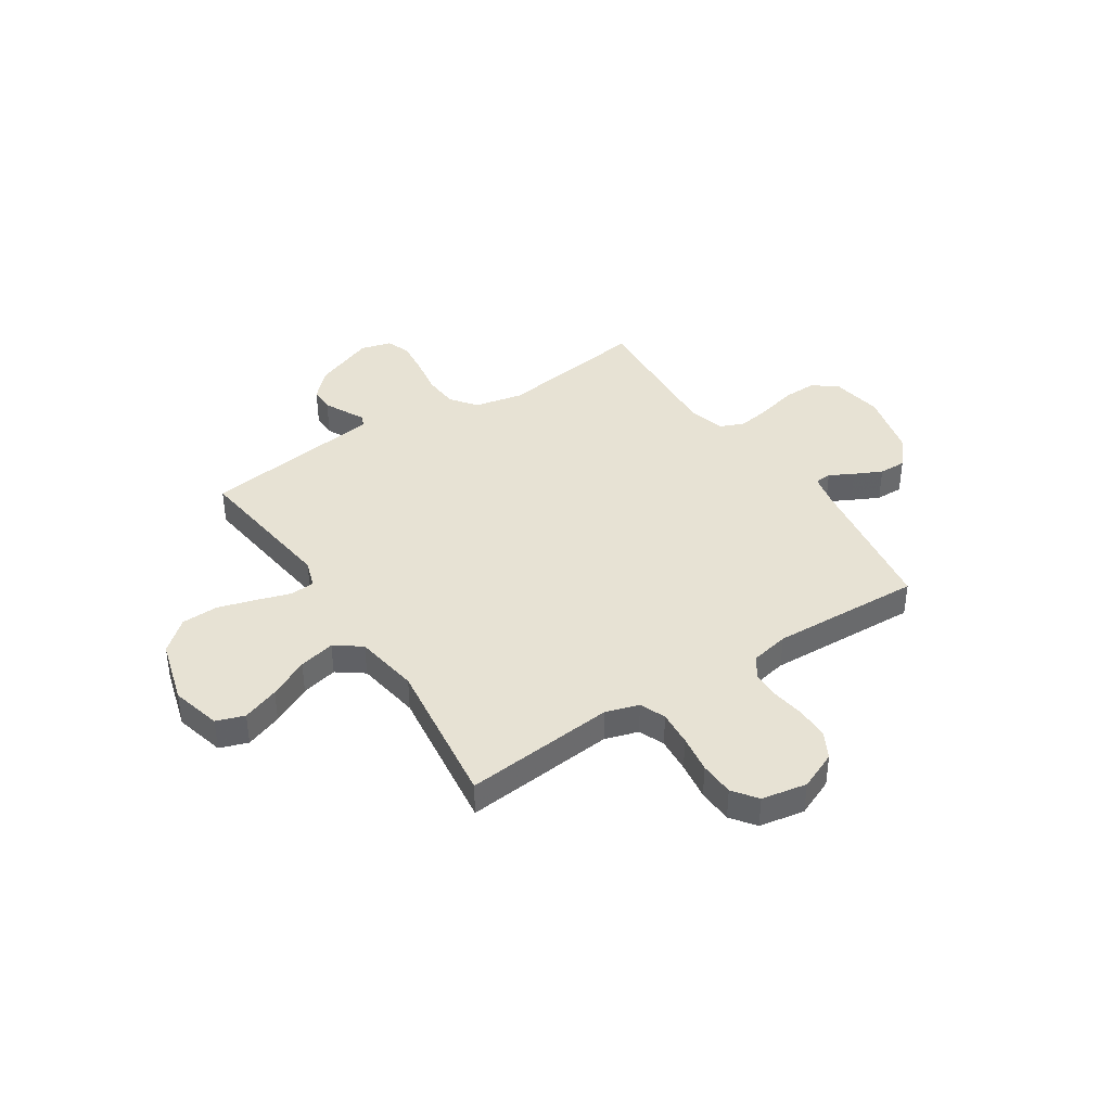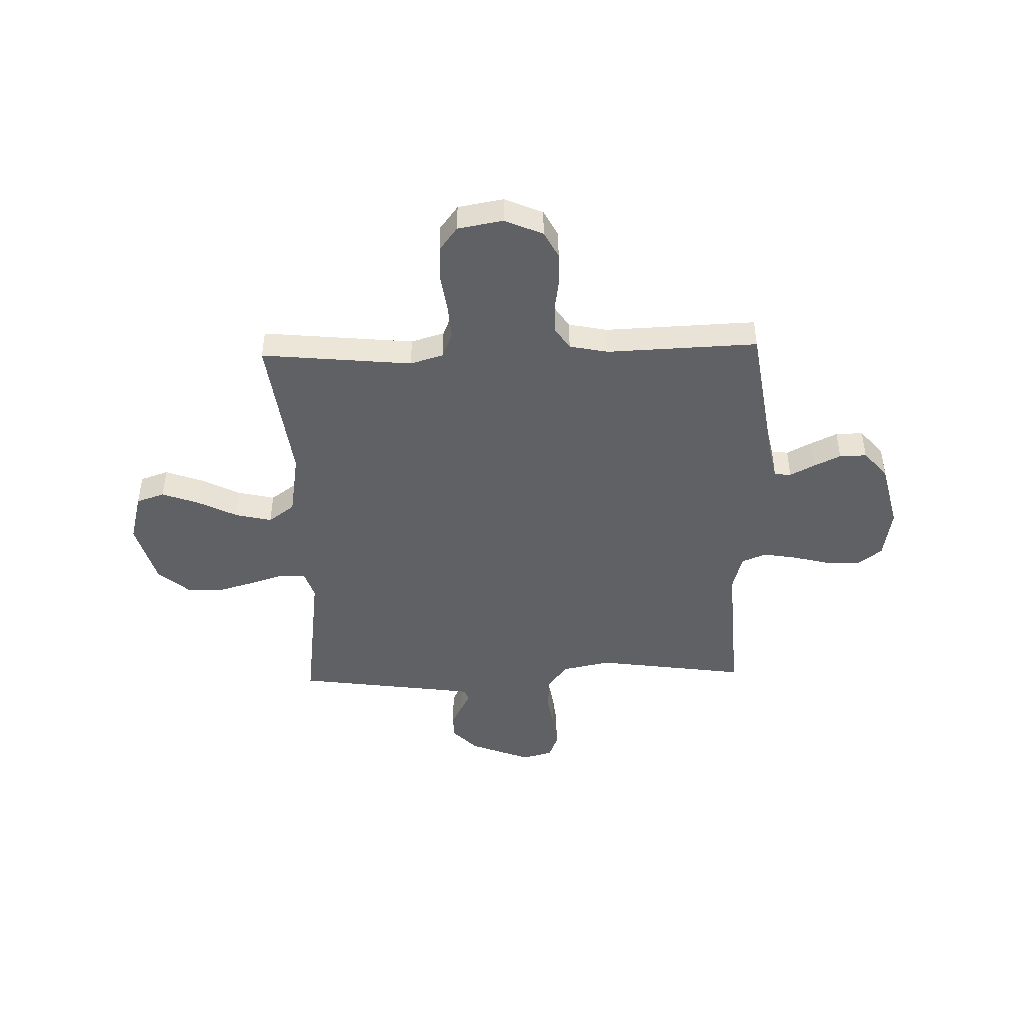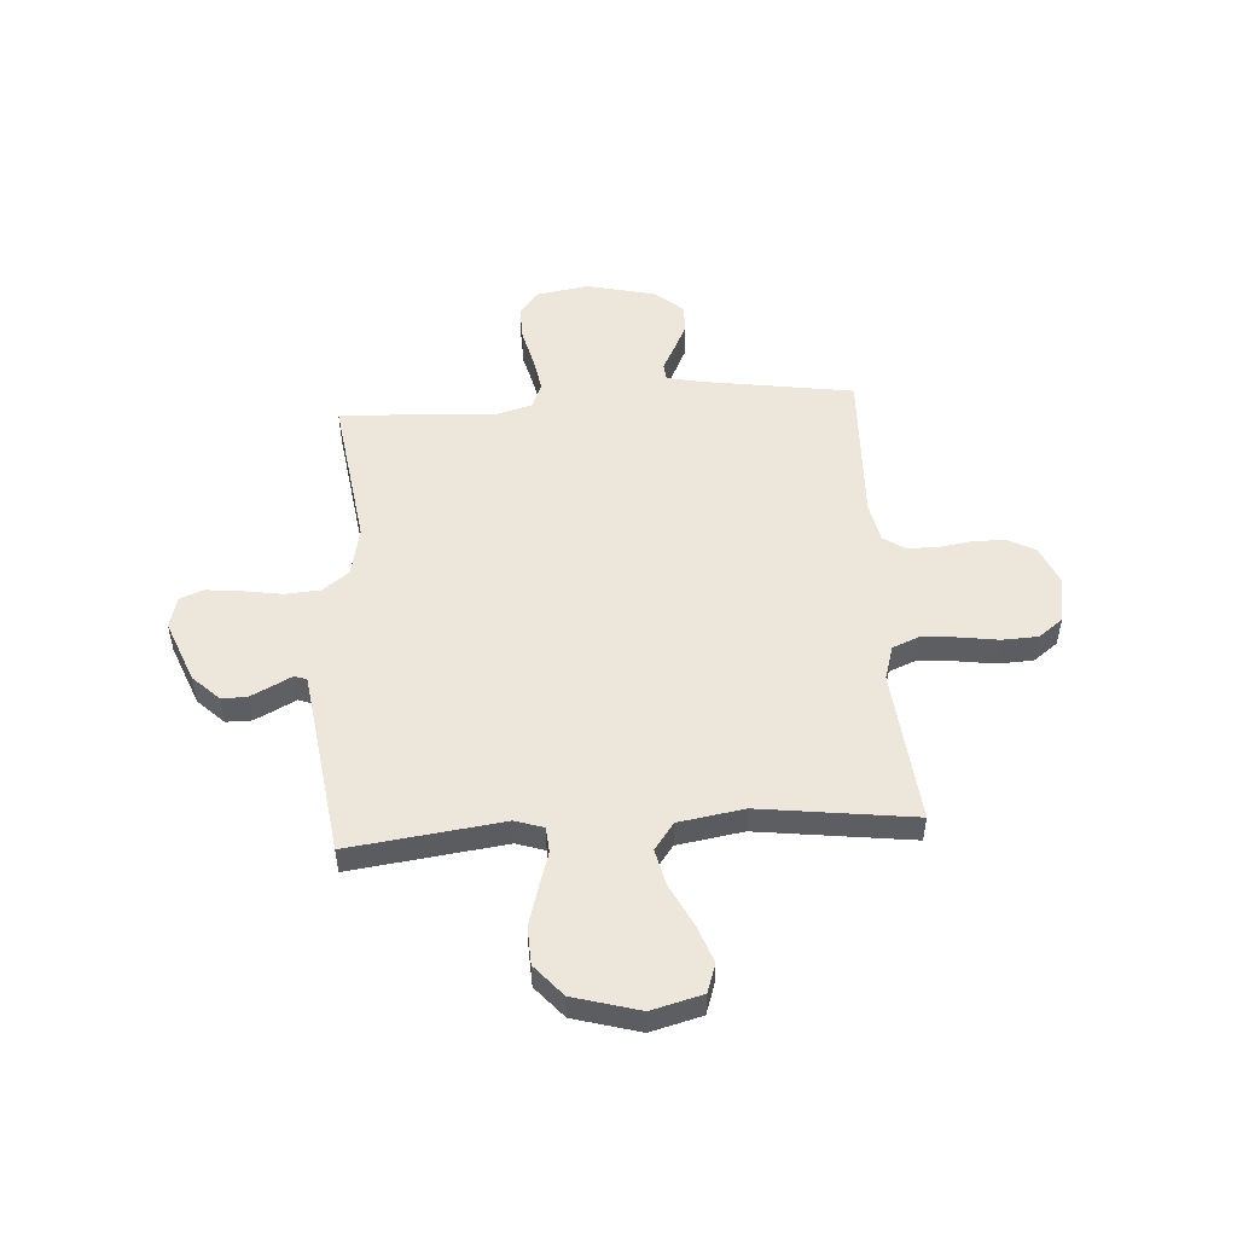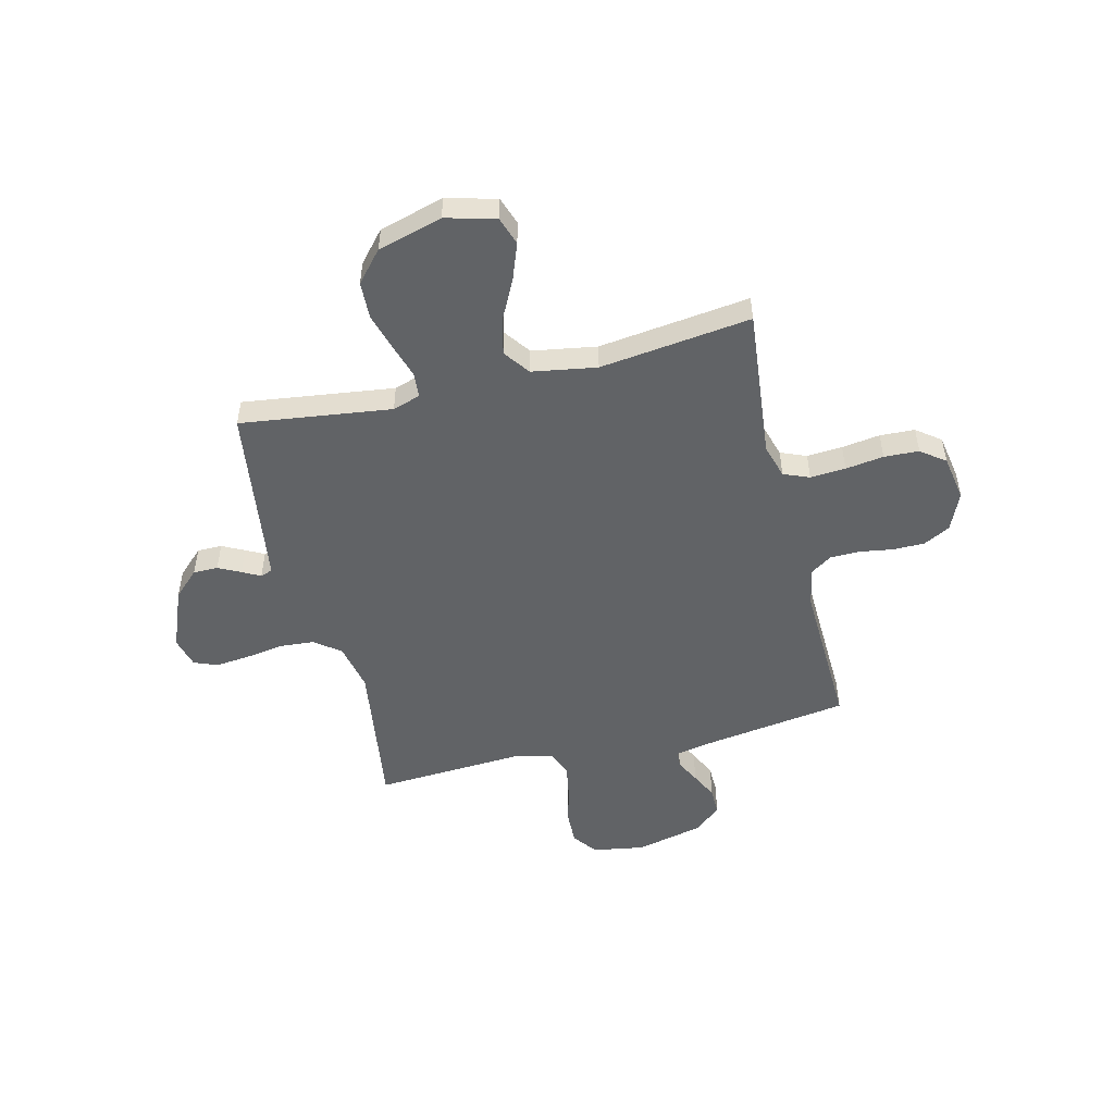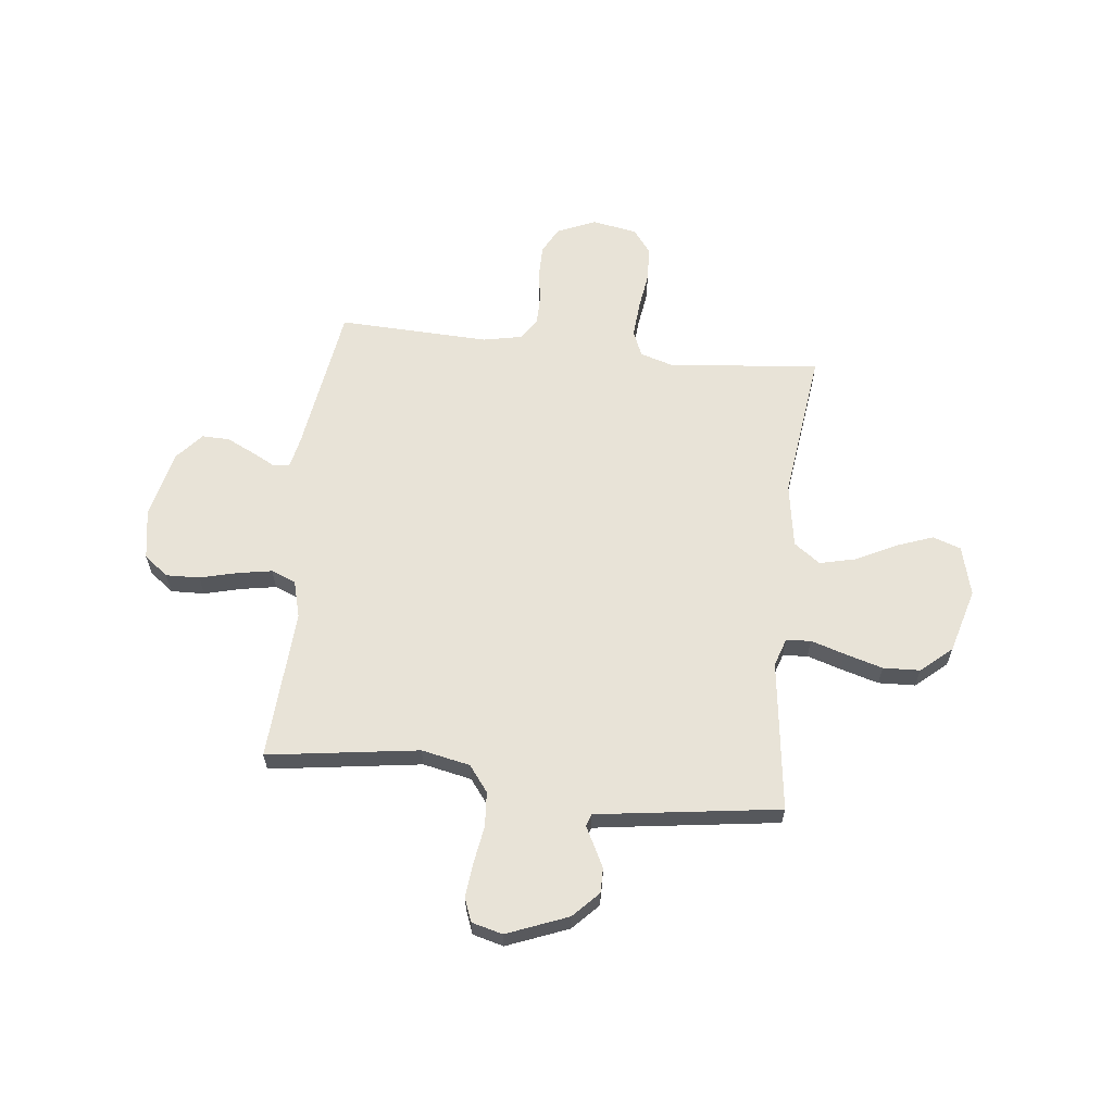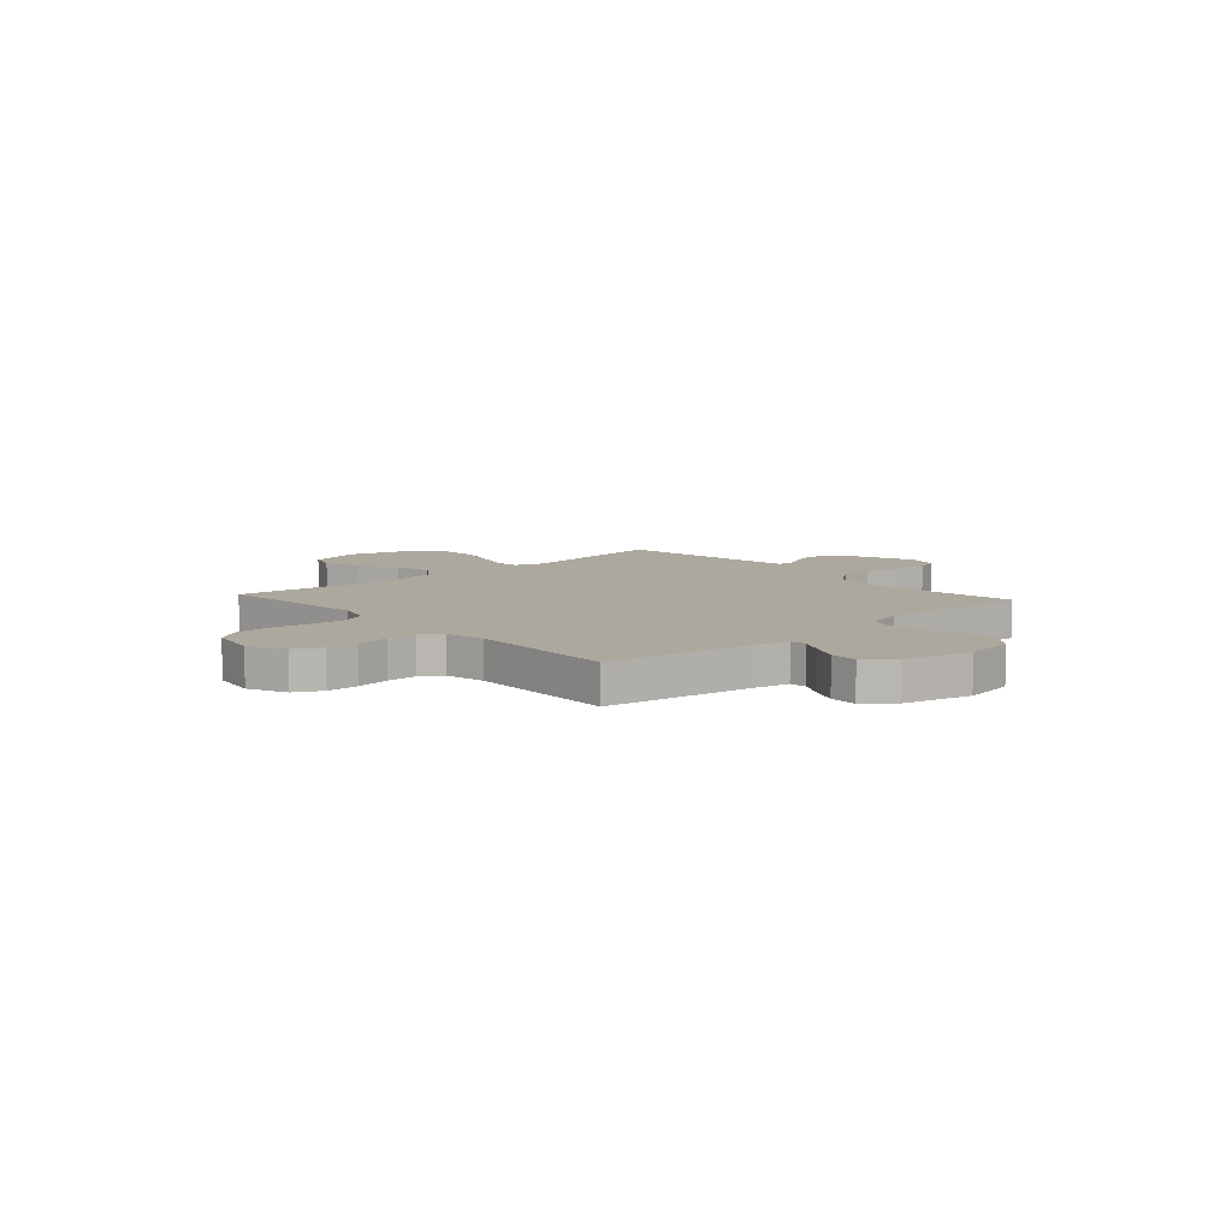
<metadata>
{"format":"obj","ext":"obj","renderer":"f3d","projection":"perspective","resolution":1024,"background":"white","views":[{"elev":40.0,"azim":147.0,"up":"+Y"},{"elev":-45.7,"azim":-178.3,"up":"+Y"},{"elev":51.4,"azim":86.3,"up":"+Y"},{"elev":-50.8,"azim":103.7,"up":"+Y"},{"elev":62.0,"azim":6.4,"up":"+Y"},{"elev":8.6,"azim":-132.1,"up":"+Y"}]}
</metadata>
<code>
v 0.5 0.07 -0.5
v 0.2 0.07 -0.47
v 0.134 0.07 -0.49
v 0.113 0.07 -0.541
v 0.118 0.07 -0.611
v 0.129 0.07 -0.687
v 0.126 0.07 -0.756
v 0.09 0.07 -0.804
v 0 0.07 -0.82
v -0.076 0.07 -0.787
v -0.104 0.07 -0.734
v -0.104 0.07 -0.67
v -0.094 0.07 -0.605
v -0.095 0.07 -0.547
v -0.123 0.07 -0.505
v -0.2 0.07 -0.489
v -0.5 0.07 -0.5
v -0.545 0.07 -0.2
v -0.558 0.07 -0.139
v -0.591 0.07 -0.136
v -0.639 0.07 -0.161
v -0.693 0.07 -0.187
v -0.747 0.07 -0.188
v -0.793 0.07 -0.135
v -0.825 0.07 0
v -0.808 0.07 0.102
v -0.76 0.07 0.139
v -0.693 0.07 0.137
v -0.619 0.07 0.118
v -0.551 0.07 0.106
v -0.502 0.07 0.126
v -0.482 0.07 0.2
v -0.5 0.07 0.5
v -0.2 0.07 0.457
v -0.104 0.07 0.477
v -0.065 0.07 0.528
v -0.06 0.07 0.597
v -0.072 0.07 0.672
v -0.079 0.07 0.74
v -0.061 0.07 0.787
v 0 0.07 0.803
v 0.121 0.07 0.755
v 0.17 0.07 0.704
v 0.17 0.07 0.655
v 0.148 0.07 0.611
v 0.129 0.07 0.575
v 0.138 0.07 0.551
v 0.2 0.07 0.542
v 0.5 0.07 0.5
v 0.461 0.07 0.2
v 0.479 0.07 0.145
v 0.528 0.07 0.141
v 0.595 0.07 0.162
v 0.671 0.07 0.184
v 0.744 0.07 0.181
v 0.805 0.07 0.128
v 0.841 0.07 0
v 0.815 0.07 -0.099
v 0.759 0.07 -0.118
v 0.686 0.07 -0.091
v 0.607 0.07 -0.051
v 0.535 0.07 -0.034
v 0.483 0.07 -0.072
v 0.462 0.07 -0.2
v 0.5 0 -0.5
v 0.2 0 -0.47
v 0.134 0 -0.49
v 0.113 0 -0.541
v 0.118 0 -0.611
v 0.129 0 -0.687
v 0.126 0 -0.756
v 0.09 0 -0.804
v 0 0 -0.82
v -0.076 0 -0.787
v -0.104 0 -0.734
v -0.104 0 -0.67
v -0.094 0 -0.605
v -0.095 0 -0.547
v -0.123 0 -0.505
v -0.2 0 -0.489
v -0.5 0 -0.5
v -0.545 0 -0.2
v -0.558 0 -0.139
v -0.591 0 -0.136
v -0.639 0 -0.161
v -0.693 0 -0.187
v -0.747 0 -0.188
v -0.793 0 -0.135
v -0.825 0 0
v -0.808 0 0.102
v -0.76 0 0.139
v -0.693 0 0.137
v -0.619 0 0.118
v -0.551 0 0.106
v -0.502 0 0.126
v -0.482 0 0.2
v -0.5 0 0.5
v -0.2 0 0.457
v -0.104 0 0.477
v -0.065 0 0.528
v -0.06 0 0.597
v -0.072 0 0.672
v -0.079 0 0.74
v -0.061 0 0.787
v 0 0 0.803
v 0.121 0 0.755
v 0.17 0 0.704
v 0.17 0 0.655
v 0.148 0 0.611
v 0.129 0 0.575
v 0.138 0 0.551
v 0.2 0 0.542
v 0.5 0 0.5
v 0.461 0 0.2
v 0.479 0 0.145
v 0.528 0 0.141
v 0.595 0 0.162
v 0.671 0 0.184
v 0.744 0 0.181
v 0.805 0 0.128
v 0.841 0 0
v 0.815 0 -0.099
v 0.759 0 -0.118
v 0.686 0 -0.091
v 0.607 0 -0.051
v 0.535 0 -0.034
v 0.483 0 -0.072
v 0.462 0 -0.2
f 59 60 61
f 58 59 61
f 57 58 61
f 56 57 61
f 55 56 61
f 54 55 61
f 53 54 61
f 52 53 61
f 51 52 61 62
f 50 51 62 63
f 48 49 50
f 50 63 64
f 48 50 64
f 47 48 64
f 44 45 46
f 43 44 46
f 42 43 46
f 41 42 46
f 40 41 46
f 39 40 46
f 38 39 46
f 37 38 46
f 36 37 46 47
f 32 33 34
f 31 32 34 35
f 27 28 29
f 26 27 29
f 25 26 29
f 24 25 29
f 23 24 29
f 22 23 29
f 21 22 29
f 20 21 29
f 19 20 29 30
f 18 19 30 31
f 18 31 35
f 17 18 35
f 16 17 35
f 11 12 13
f 10 11 13
f 9 10 13
f 8 9 13
f 7 8 13
f 6 7 13
f 5 6 13
f 4 5 13 14
f 3 4 14 15
f 64 1 2
f 47 64 2
f 36 47 2
f 35 36 2
f 15 16 35
f 3 15 35
f 2 3 35
f 125 124 123
f 125 123 122
f 125 122 121
f 125 121 120
f 125 120 119
f 125 119 118
f 125 118 117
f 125 117 116
f 126 125 116 115
f 127 126 115 114
f 114 113 112
f 128 127 114
f 128 114 112
f 128 112 111
f 110 109 108
f 110 108 107
f 110 107 106
f 110 106 105
f 110 105 104
f 110 104 103
f 110 103 102
f 110 102 101
f 111 110 101 100
f 98 97 96
f 99 98 96 95
f 93 92 91
f 93 91 90
f 93 90 89
f 93 89 88
f 93 88 87
f 93 87 86
f 93 86 85
f 93 85 84
f 94 93 84 83
f 95 94 83 82
f 99 95 82
f 99 82 81
f 99 81 80
f 77 76 75
f 77 75 74
f 77 74 73
f 77 73 72
f 77 72 71
f 77 71 70
f 77 70 69
f 78 77 69 68
f 79 78 68 67
f 66 65 128
f 66 128 111
f 66 111 100
f 66 100 99
f 99 80 79
f 99 79 67
f 99 67 66
f 1 65 66 2
f 2 66 67 3
f 3 67 68 4
f 4 68 69 5
f 5 69 70 6
f 6 70 71 7
f 7 71 72 8
f 8 72 73 9
f 9 73 74 10
f 10 74 75 11
f 11 75 76 12
f 12 76 77 13
f 13 77 78 14
f 14 78 79 15
f 15 79 80 16
f 16 80 81 17
f 17 81 82 18
f 18 82 83 19
f 19 83 84 20
f 20 84 85 21
f 21 85 86 22
f 22 86 87 23
f 23 87 88 24
f 24 88 89 25
f 25 89 90 26
f 26 90 91 27
f 27 91 92 28
f 28 92 93 29
f 29 93 94 30
f 30 94 95 31
f 31 95 96 32
f 32 96 97 33
f 33 97 98 34
f 34 98 99 35
f 35 99 100 36
f 36 100 101 37
f 37 101 102 38
f 38 102 103 39
f 39 103 104 40
f 40 104 105 41
f 41 105 106 42
f 42 106 107 43
f 43 107 108 44
f 44 108 109 45
f 45 109 110 46
f 46 110 111 47
f 47 111 112 48
f 48 112 113 49
f 49 113 114 50
f 50 114 115 51
f 51 115 116 52
f 52 116 117 53
f 53 117 118 54
f 54 118 119 55
f 55 119 120 56
f 56 120 121 57
f 57 121 122 58
f 58 122 123 59
f 59 123 124 60
f 60 124 125 61
f 61 125 126 62
f 62 126 127 63
f 63 127 128 64
f 64 128 65 1

</code>
